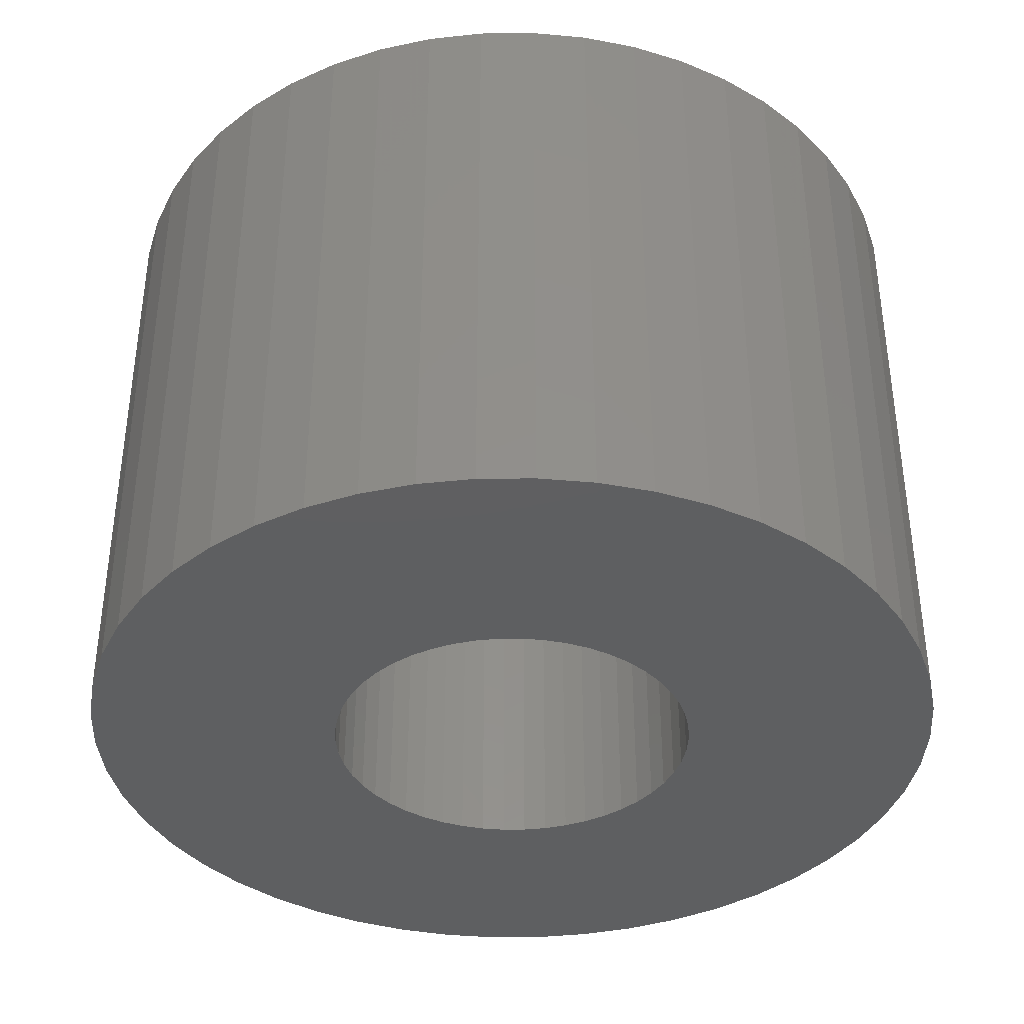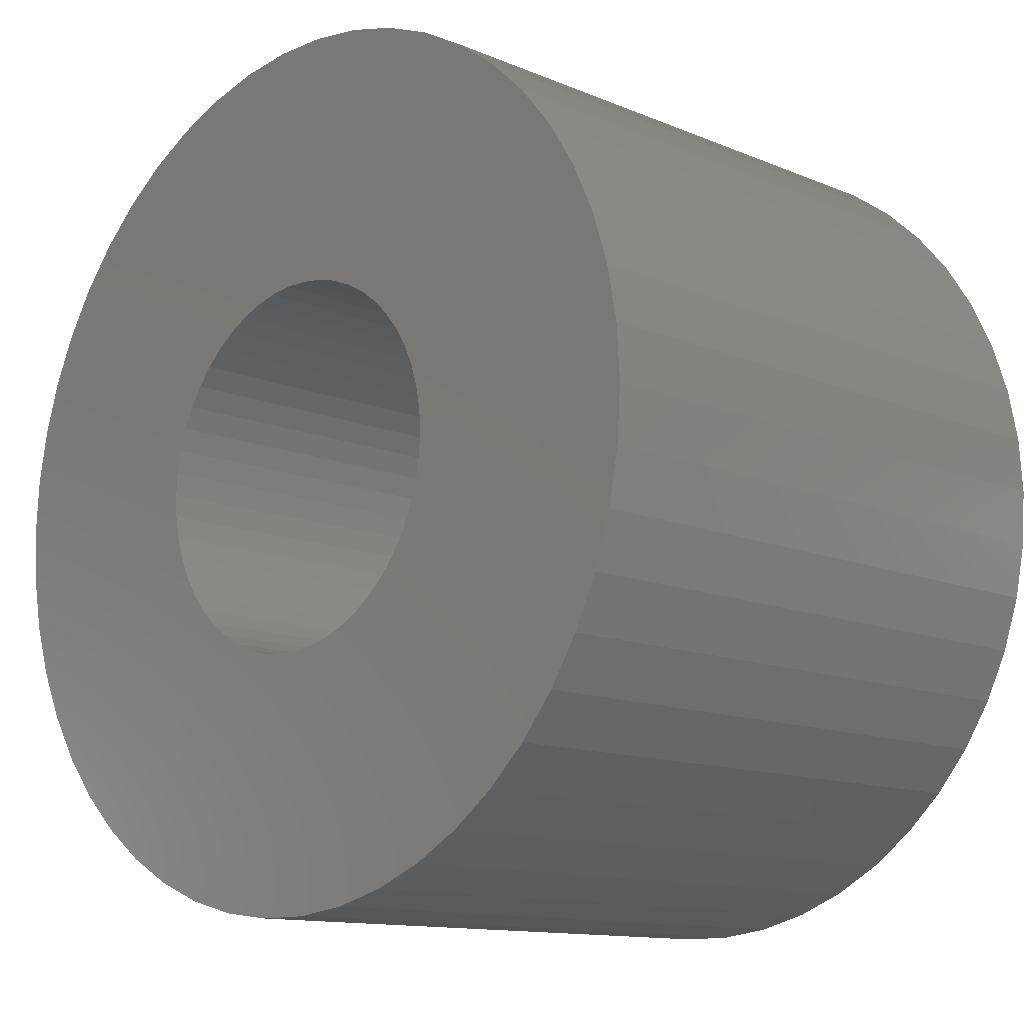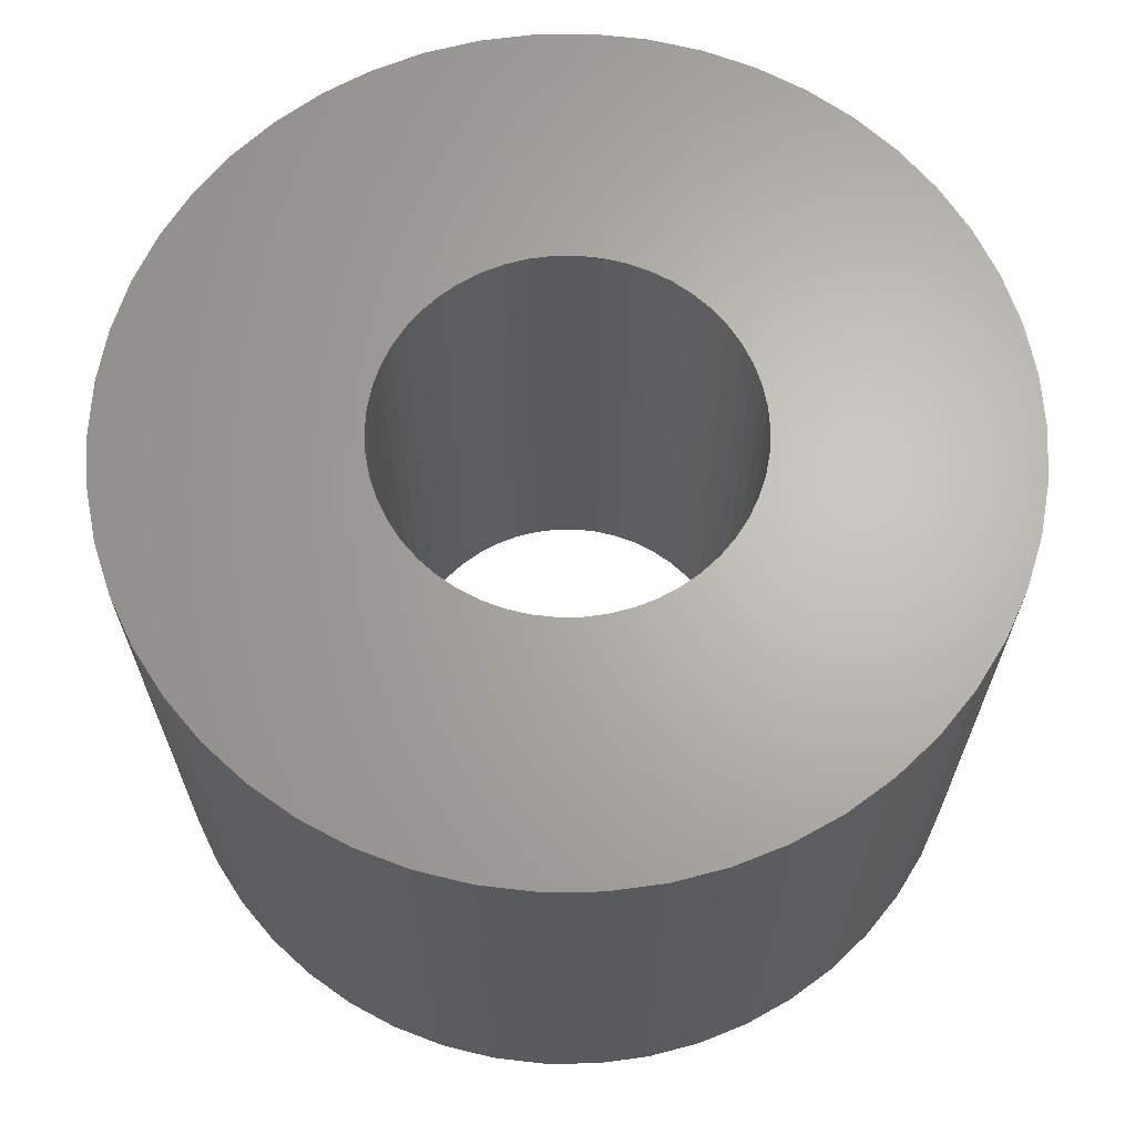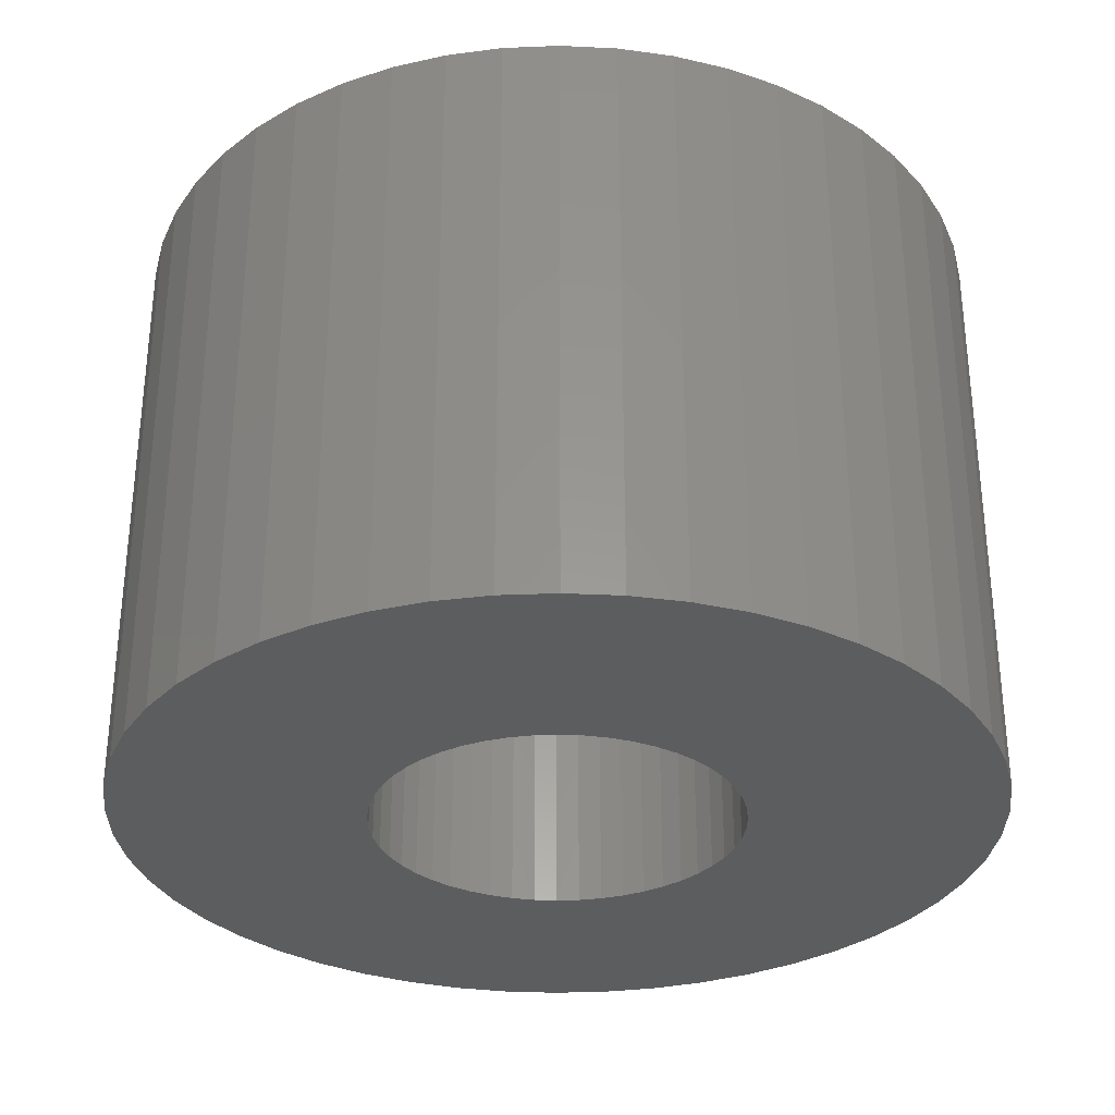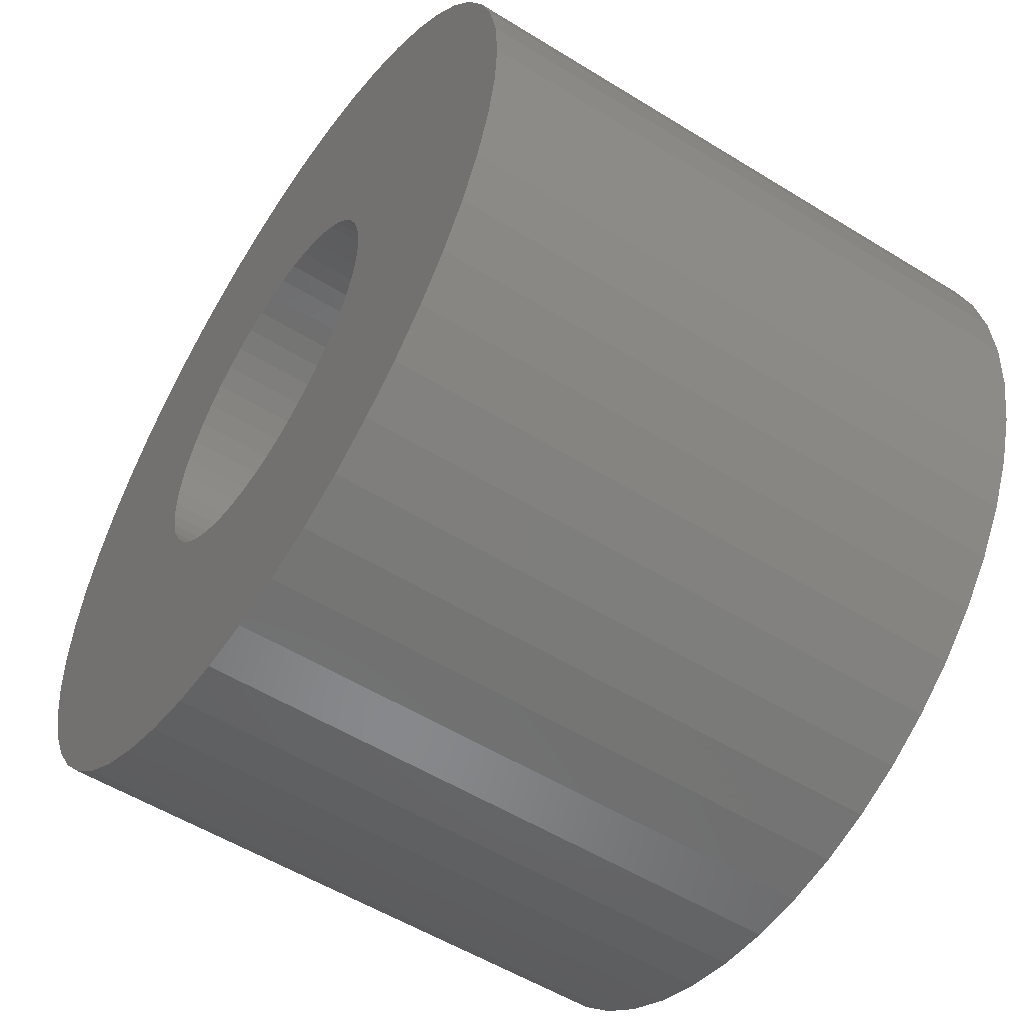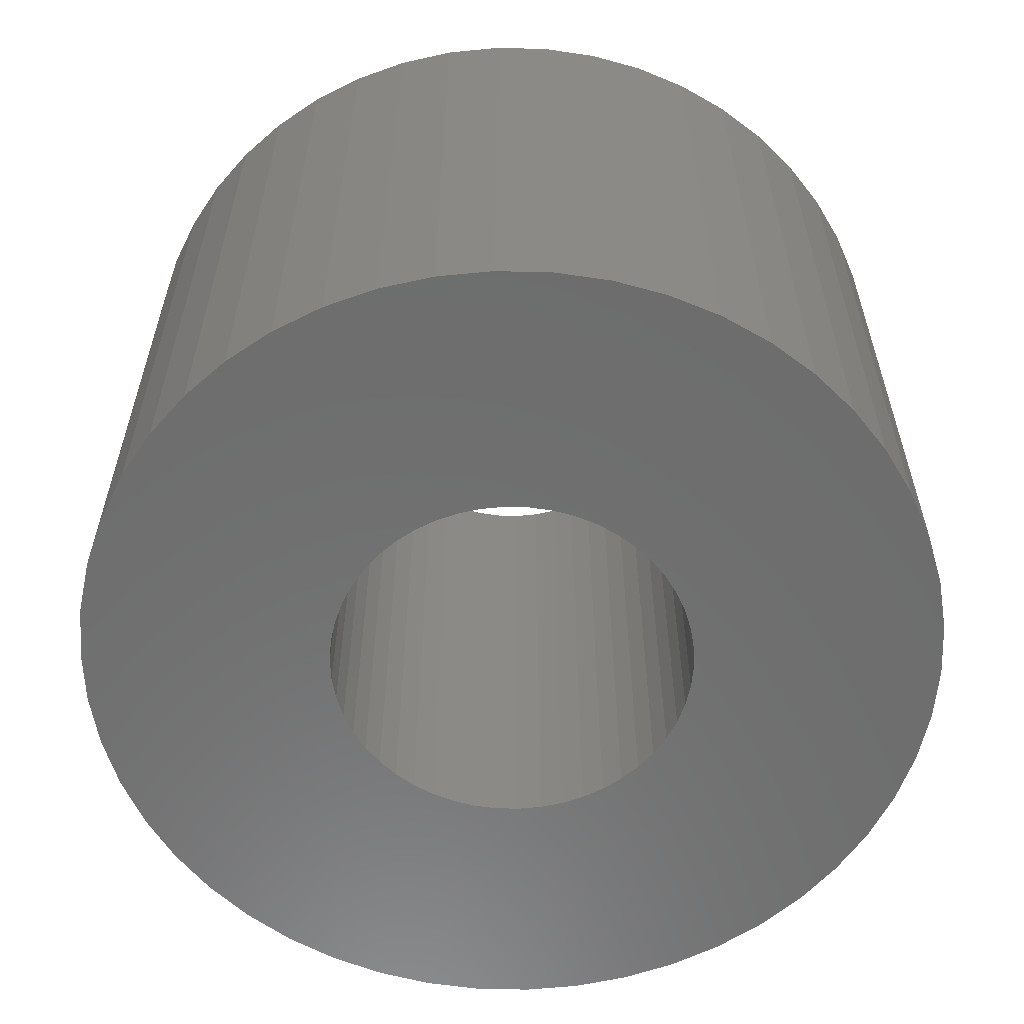
<metadata>
{"format":"stl","ext":"stl","renderer":"f3d","projection":"perspective","resolution":1024,"background":"white","views":[{"elev":-38.0,"azim":-64.1,"up":"+Z"},{"elev":-12.3,"azim":-134.7,"up":"+Y"},{"elev":65.7,"azim":136.3,"up":"+Z"},{"elev":-31.5,"azim":24.9,"up":"+Z"},{"elev":-54.6,"azim":-123.2,"up":"+Y"},{"elev":-59.4,"azim":20.2,"up":"+Z"}]}
</metadata>
<code>
# stl→obj: 200 verts, 400 faces
v 6.5 0 4.5
v 6.449 0.8147 -4.5
v 6.449 0.8147 4.5
v 6.5 0 -4.5
v -6.5 0 -4.5
v -6.449 0.8147 4.5
v -6.449 0.8147 -4.5
v -6.5 0 4.5
v 0.4081 6.487 -4.5
v -0.4081 6.487 4.5
v 0.4081 6.487 4.5
v -0.4081 6.487 -4.5
v -0.4081 -6.487 -4.5
v 0.4081 -6.487 4.5
v -0.4081 -6.487 4.5
v 0.4081 -6.487 -4.5
v 4.738 4.45 -4.5
v 4.143 5.008 4.5
v 4.738 4.45 4.5
v 4.143 5.008 -4.5
v -4.143 5.008 -4.5
v -4.738 4.45 4.5
v -4.143 5.008 4.5
v -4.738 4.45 -4.5
v -2.009 6.182 -4.5
v -2.768 5.881 4.5
v -2.009 6.182 4.5
v -2.768 5.881 -4.5
v 6.044 2.393 4.5
v 5.696 3.131 -4.5
v 5.696 3.131 4.5
v 6.044 2.393 -4.5
v 5.259 3.821 -4.5
v 5.259 3.821 4.5
v 2.768 5.881 -4.5
v 2.009 6.182 4.5
v 2.768 5.881 4.5
v 2.009 6.182 -4.5
v 1.218 6.385 4.5
v 1.218 6.385 -4.5
v 3.483 5.488 -4.5
v 3.483 5.488 4.5
v -5.696 3.131 -4.5
v -5.259 3.821 4.5
v -5.259 3.821 -4.5
v -5.696 3.131 4.5
v -6.296 1.616 -4.5
v -6.044 2.393 4.5
v -6.044 2.393 -4.5
v -6.296 1.616 4.5
v -3.483 5.488 -4.5
v -3.483 5.488 4.5
v -1.218 6.385 4.5
v -1.218 6.385 -4.5
v 1.218 -6.385 4.5
v 1.218 -6.385 -4.5
v 6.296 1.616 4.5
v 6.296 1.616 -4.5
v 2.75 0 4.5
v 2.728 0.3447 4.5
v 6.449 -0.8147 4.5
v 2.664 0.6839 4.5
v 2.728 -0.3447 4.5
v 2.557 1.012 4.5
v 6.296 -1.616 4.5
v 2.41 1.325 4.5
v 2.664 -0.6839 4.5
v 2.225 1.616 4.5
v 6.044 -2.393 4.5
v 2.005 1.883 4.5
v 2.557 -1.012 4.5
v 1.753 2.119 4.5
v 5.696 -3.131 4.5
v 1.474 2.322 4.5
v 2.41 -1.325 4.5
v 5.259 -3.821 4.5
v 1.171 2.488 4.5
v 0.8498 2.615 4.5
v 0.5153 2.701 4.5
v 0.1727 2.745 4.5
v -0.1727 2.745 4.5
v -0.5153 2.701 4.5
v -0.8498 2.615 4.5
v -1.171 2.488 4.5
v -1.474 2.322 4.5
v -1.753 2.119 4.5
v -2.005 1.883 4.5
v -2.225 1.616 4.5
v -2.41 1.325 4.5
v 2.225 -1.616 4.5
v 4.738 -4.45 4.5
v 2.005 -1.883 4.5
v 4.143 -5.008 4.5
v 1.753 -2.119 4.5
v 3.483 -5.488 4.5
v 1.474 -2.322 4.5
v 2.768 -5.881 4.5
v 1.171 -2.488 4.5
v 2.009 -6.182 4.5
v 0.8498 -2.615 4.5
v 0.5153 -2.701 4.5
v 0.1727 -2.745 4.5
v -0.1727 -2.745 4.5
v -0.5153 -2.701 4.5
v -1.218 -6.385 4.5
v -0.8498 -2.615 4.5
v -2.009 -6.182 4.5
v -1.171 -2.488 4.5
v -2.768 -5.881 4.5
v -1.474 -2.322 4.5
v -3.483 -5.488 4.5
v -1.753 -2.119 4.5
v -4.143 -5.008 4.5
v -2.005 -1.883 4.5
v -4.738 -4.45 4.5
v -2.225 -1.616 4.5
v -5.259 -3.821 4.5
v -2.41 -1.325 4.5
v -5.696 -3.131 4.5
v -2.557 -1.012 4.5
v -6.044 -2.393 4.5
v -2.664 -0.6839 4.5
v -6.296 -1.616 4.5
v -2.728 -0.3447 4.5
v -6.449 -0.8147 4.5
v -2.75 0 4.5
v -2.557 1.012 4.5
v -2.664 0.6839 4.5
v -2.728 0.3447 4.5
v 6.449 -0.8147 -4.5
v 4.143 -5.008 -4.5
v 4.738 -4.45 -4.5
v 5.696 -3.131 -4.5
v 5.259 -3.821 -4.5
v 2.75 0 -4.5
v 2.728 -0.3447 -4.5
v 6.296 -1.616 -4.5
v 2.664 -0.6839 -4.5
v 6.044 -2.393 -4.5
v 2.728 0.3447 -4.5
v 2.557 -1.012 -4.5
v 2.41 -1.325 -4.5
v 2.664 0.6839 -4.5
v 2.225 -1.616 -4.5
v 2.005 -1.883 -4.5
v 2.557 1.012 -4.5
v 1.753 -2.119 -4.5
v 3.483 -5.488 -4.5
v 1.474 -2.322 -4.5
v 2.768 -5.881 -4.5
v 2.41 1.325 -4.5
v 1.171 -2.488 -4.5
v 2.009 -6.182 -4.5
v 0.8498 -2.615 -4.5
v 0.5153 -2.701 -4.5
v 0.1727 -2.745 -4.5
v -0.1727 -2.745 -4.5
v -0.5153 -2.701 -4.5
v -1.218 -6.385 -4.5
v -0.8498 -2.615 -4.5
v -2.009 -6.182 -4.5
v -1.171 -2.488 -4.5
v -2.768 -5.881 -4.5
v -1.474 -2.322 -4.5
v -3.483 -5.488 -4.5
v -1.753 -2.119 -4.5
v -4.143 -5.008 -4.5
v -2.005 -1.883 -4.5
v -4.738 -4.45 -4.5
v -2.225 -1.616 -4.5
v -5.259 -3.821 -4.5
v -2.41 -1.325 -4.5
v 2.225 1.616 -4.5
v 2.005 1.883 -4.5
v 1.753 2.119 -4.5
v 1.474 2.322 -4.5
v 1.171 2.488 -4.5
v 0.8498 2.615 -4.5
v 0.5153 2.701 -4.5
v 0.1727 2.745 -4.5
v -0.1727 2.745 -4.5
v -0.5153 2.701 -4.5
v -0.8498 2.615 -4.5
v -1.171 2.488 -4.5
v -1.474 2.322 -4.5
v -1.753 2.119 -4.5
v -2.005 1.883 -4.5
v -2.225 1.616 -4.5
v -2.41 1.325 -4.5
v -2.557 1.012 -4.5
v -2.664 0.6839 -4.5
v -2.728 0.3447 -4.5
v -2.75 0 -4.5
v -5.696 -3.131 -4.5
v -2.557 -1.012 -4.5
v -6.044 -2.393 -4.5
v -2.664 -0.6839 -4.5
v -6.296 -1.616 -4.5
v -2.728 -0.3447 -4.5
v -6.449 -0.8147 -4.5
f 1 2 3
f 2 1 4
f 5 6 7
f 6 5 8
f 9 10 11
f 10 9 12
f 13 14 15
f 14 13 16
f 17 18 19
f 18 17 20
f 21 22 23
f 22 21 24
f 25 26 27
f 26 25 28
f 29 30 31
f 30 29 32
f 31 33 34
f 33 31 30
f 35 36 37
f 36 35 38
f 38 39 36
f 39 38 40
f 41 37 42
f 37 41 35
f 43 44 45
f 44 43 46
f 45 22 24
f 22 45 44
f 47 48 49
f 48 47 50
f 51 23 52
f 23 51 21
f 12 53 10
f 53 12 54
f 16 55 14
f 55 16 56
f 57 32 29
f 32 57 58
f 3 58 57
f 58 3 2
f 34 17 19
f 17 34 33
f 40 11 39
f 11 40 9
f 20 42 18
f 42 20 41
f 49 46 43
f 46 49 48
f 7 50 47
f 50 7 6
f 59 1 3
f 60 3 57
f 1 59 61
f 62 57 29
f 63 61 59
f 64 29 31
f 61 63 65
f 66 31 34
f 67 65 63
f 68 34 19
f 65 67 69
f 70 19 18
f 71 69 67
f 72 18 42
f 69 71 73
f 74 42 37
f 75 73 71
f 73 75 76
f 3 60 59
f 57 62 60
f 29 64 62
f 31 66 64
f 34 68 66
f 77 37 36
f 19 70 68
f 18 72 70
f 42 74 72
f 78 36 39
f 37 77 74
f 36 78 77
f 39 79 78
f 11 79 39
f 11 80 79
f 11 81 80
f 10 81 11
f 10 82 81
f 53 82 10
f 82 53 83
f 27 83 53
f 83 27 84
f 26 84 27
f 84 26 85
f 52 85 26
f 85 52 86
f 23 86 52
f 86 23 87
f 22 87 23
f 87 22 88
f 88 44 89
f 44 88 22
f 90 76 75
f 76 90 91
f 92 91 90
f 91 92 93
f 94 93 92
f 93 94 95
f 96 95 94
f 95 96 97
f 98 97 96
f 97 98 99
f 100 99 98
f 99 100 55
f 101 55 100
f 101 14 55
f 102 14 101
f 103 14 102
f 103 15 14
f 104 15 103
f 105 104 106
f 107 106 108
f 104 105 15
f 109 108 110
f 111 110 112
f 113 112 114
f 106 107 105
f 115 114 116
f 117 116 118
f 119 118 120
f 121 120 122
f 123 122 124
f 108 109 107
f 125 124 126
f 46 89 44
f 89 46 127
f 110 111 109
f 48 127 46
f 112 113 111
f 127 48 128
f 114 115 113
f 50 128 48
f 116 117 115
f 128 50 129
f 118 119 117
f 6 129 50
f 120 121 119
f 129 6 126
f 122 123 121
f 8 126 6
f 124 125 123
f 126 8 125
f 61 4 1
f 4 61 130
f 131 91 93
f 91 131 132
f 76 133 73
f 133 76 134
f 135 4 130
f 136 130 137
f 4 135 2
f 138 137 139
f 140 2 135
f 141 139 133
f 2 140 58
f 142 133 134
f 143 58 140
f 144 134 132
f 58 143 32
f 145 132 131
f 146 32 143
f 147 131 148
f 32 146 30
f 149 148 150
f 151 30 146
f 30 151 33
f 130 136 135
f 137 138 136
f 139 141 138
f 133 142 141
f 134 144 142
f 152 150 153
f 132 145 144
f 131 147 145
f 148 149 147
f 154 153 56
f 150 152 149
f 153 154 152
f 56 155 154
f 16 155 56
f 16 156 155
f 16 157 156
f 13 157 16
f 13 158 157
f 159 158 13
f 158 159 160
f 161 160 159
f 160 161 162
f 163 162 161
f 162 163 164
f 165 164 163
f 164 165 166
f 167 166 165
f 166 167 168
f 169 168 167
f 168 169 170
f 170 171 172
f 171 170 169
f 173 33 151
f 33 173 17
f 174 17 173
f 17 174 20
f 175 20 174
f 20 175 41
f 176 41 175
f 41 176 35
f 177 35 176
f 35 177 38
f 178 38 177
f 38 178 40
f 179 40 178
f 179 9 40
f 180 9 179
f 181 9 180
f 181 12 9
f 182 12 181
f 54 182 183
f 25 183 184
f 182 54 12
f 28 184 185
f 51 185 186
f 21 186 187
f 183 25 54
f 24 187 188
f 45 188 189
f 43 189 190
f 49 190 191
f 47 191 192
f 184 28 25
f 7 192 193
f 194 172 171
f 172 194 195
f 185 51 28
f 196 195 194
f 186 21 51
f 195 196 197
f 187 24 21
f 198 197 196
f 188 45 24
f 197 198 199
f 189 43 45
f 200 199 198
f 190 49 43
f 199 200 193
f 191 47 49
f 5 193 200
f 192 7 47
f 193 5 7
f 153 97 99
f 97 153 150
f 28 52 26
f 52 28 51
f 54 27 53
f 27 54 25
f 69 137 65
f 137 69 139
f 65 130 61
f 130 65 137
f 150 95 97
f 95 150 148
f 73 139 69
f 139 73 133
f 91 134 76
f 134 91 132
f 163 107 109
f 107 163 161
f 169 117 171
f 117 169 115
f 196 123 198
f 123 196 121
f 56 99 55
f 99 56 153
f 148 93 95
f 93 148 131
f 159 15 105
f 15 159 13
f 161 105 107
f 105 161 159
f 169 113 115
f 113 169 167
f 194 121 196
f 121 194 119
f 198 125 200
f 125 198 123
f 200 8 5
f 8 200 125
f 171 119 194
f 119 171 117
f 165 109 111
f 109 165 163
f 167 111 113
f 111 167 165
f 135 60 140
f 60 135 59
f 126 192 129
f 192 126 193
f 181 80 81
f 80 181 180
f 156 103 102
f 103 156 157
f 175 70 72
f 70 175 174
f 187 86 87
f 86 187 186
f 184 83 84
f 83 184 183
f 146 66 151
f 66 146 64
f 178 77 78
f 77 178 177
f 176 72 74
f 72 176 175
f 89 188 88
f 188 89 189
f 88 187 87
f 187 88 188
f 185 84 85
f 84 185 184
f 183 82 83
f 82 183 182
f 155 102 101
f 102 155 156
f 143 64 146
f 64 143 62
f 140 62 143
f 62 140 60
f 173 70 174
f 70 173 68
f 151 68 173
f 68 151 66
f 179 78 79
f 78 179 178
f 180 79 80
f 79 180 179
f 177 74 77
f 74 177 176
f 127 189 89
f 189 127 190
f 128 190 127
f 190 128 191
f 129 191 128
f 191 129 192
f 186 85 86
f 85 186 185
f 182 81 82
f 81 182 181
f 136 59 135
f 59 136 63
f 145 90 144
f 90 145 92
f 166 114 112
f 114 166 168
f 149 98 96
f 98 149 152
f 152 100 98
f 100 152 154
f 141 67 138
f 67 141 71
f 138 63 136
f 63 138 67
f 142 71 141
f 71 142 75
f 144 75 142
f 75 144 90
f 114 170 116
f 170 114 168
f 118 195 120
f 195 118 172
f 124 193 126
f 193 124 199
f 122 199 124
f 199 122 197
f 120 197 122
f 197 120 195
f 147 96 94
f 96 147 149
f 154 101 100
f 101 154 155
f 158 106 104
f 106 158 160
f 116 172 118
f 172 116 170
f 145 94 92
f 94 145 147
f 162 110 108
f 110 162 164
f 164 112 110
f 112 164 166
f 157 104 103
f 104 157 158
f 160 108 106
f 108 160 162

</code>
